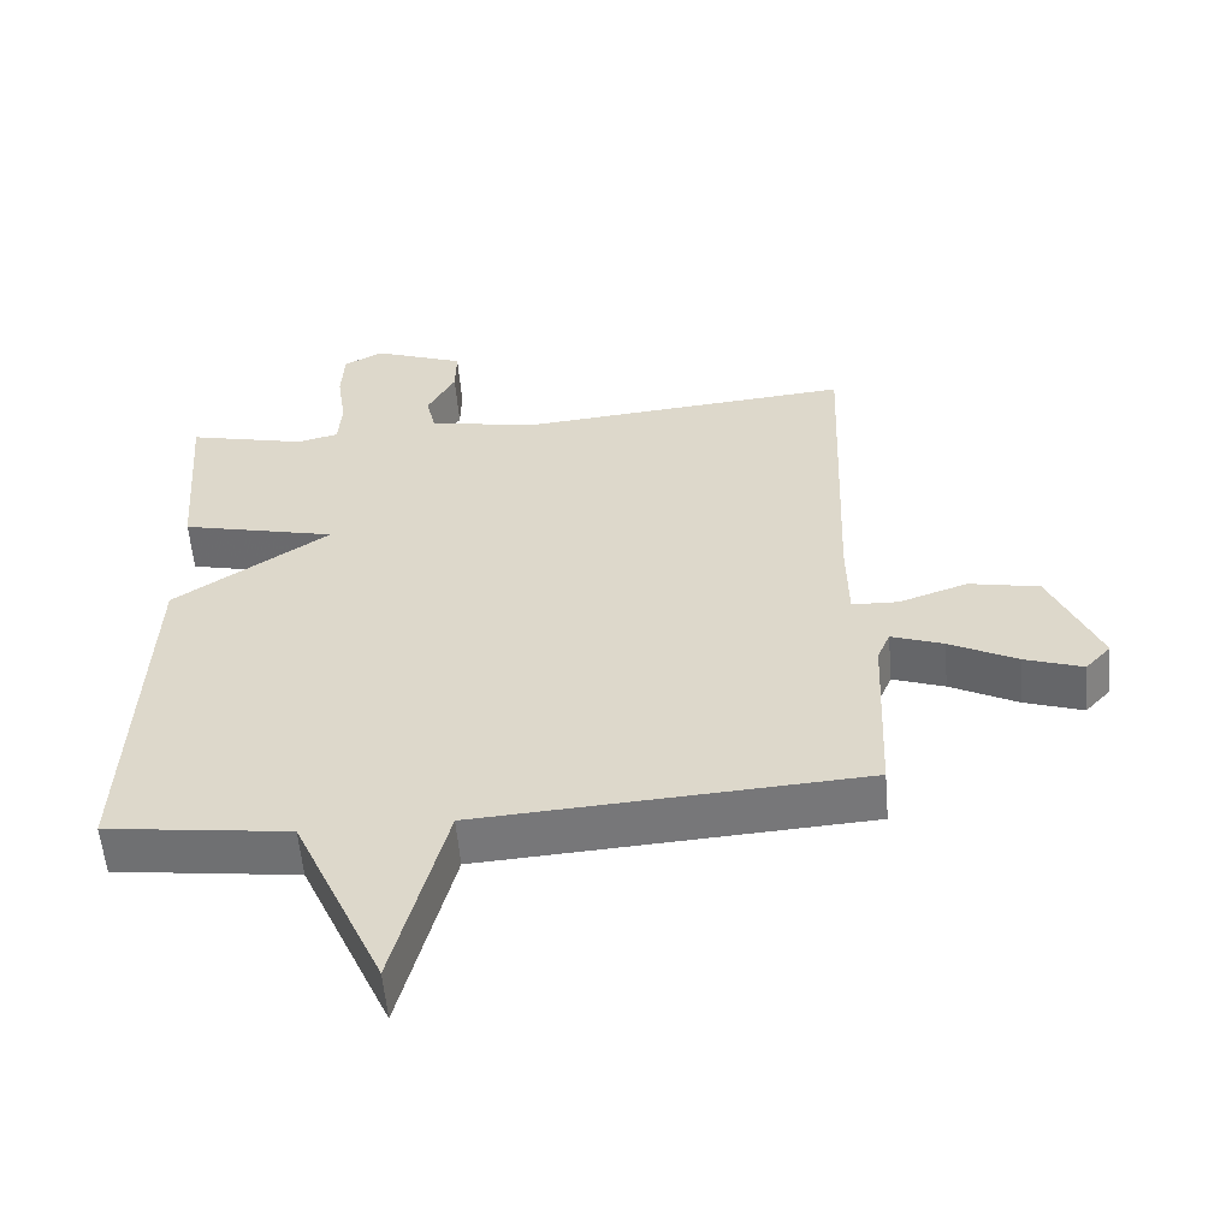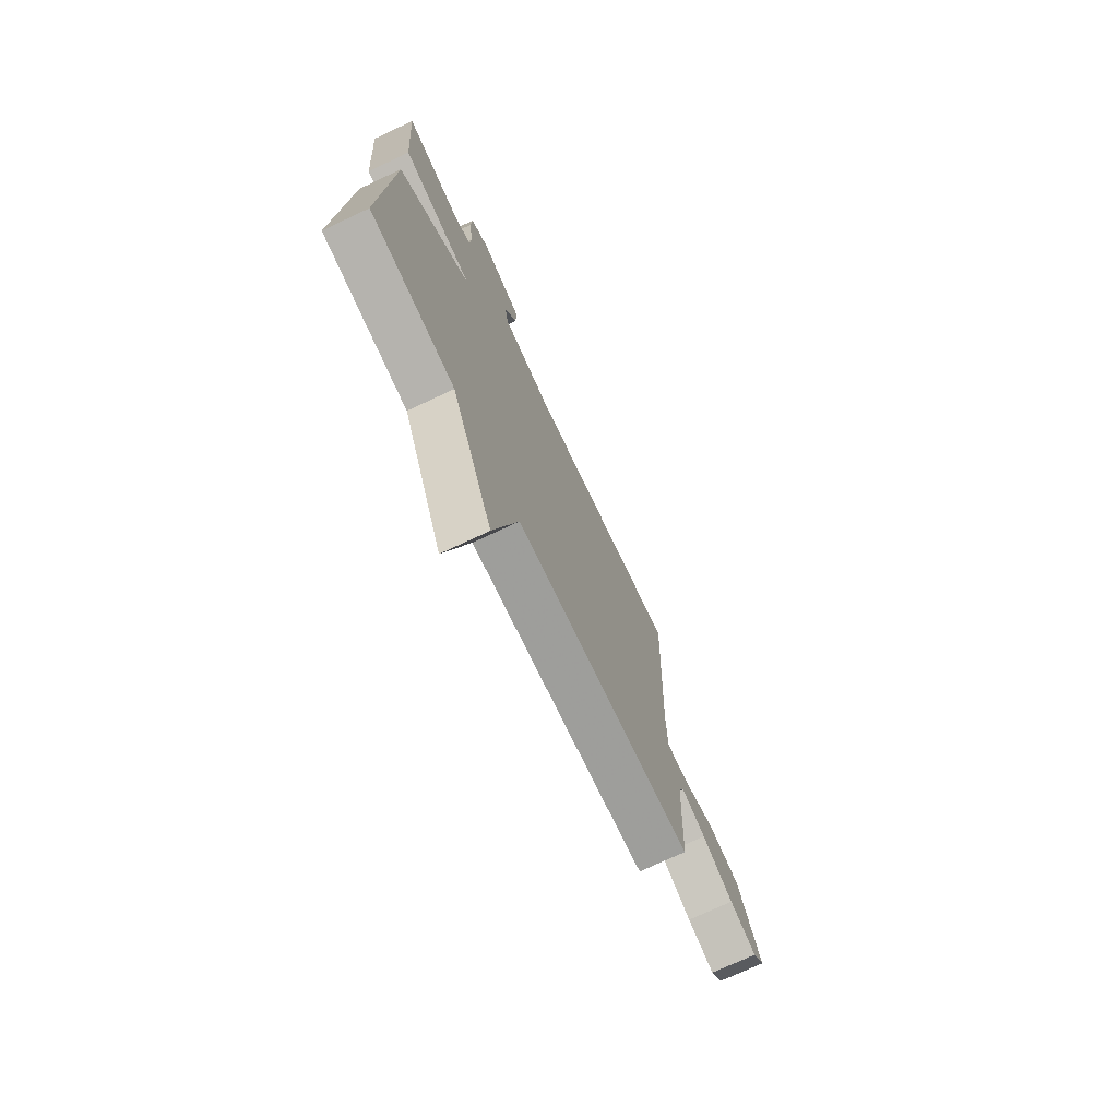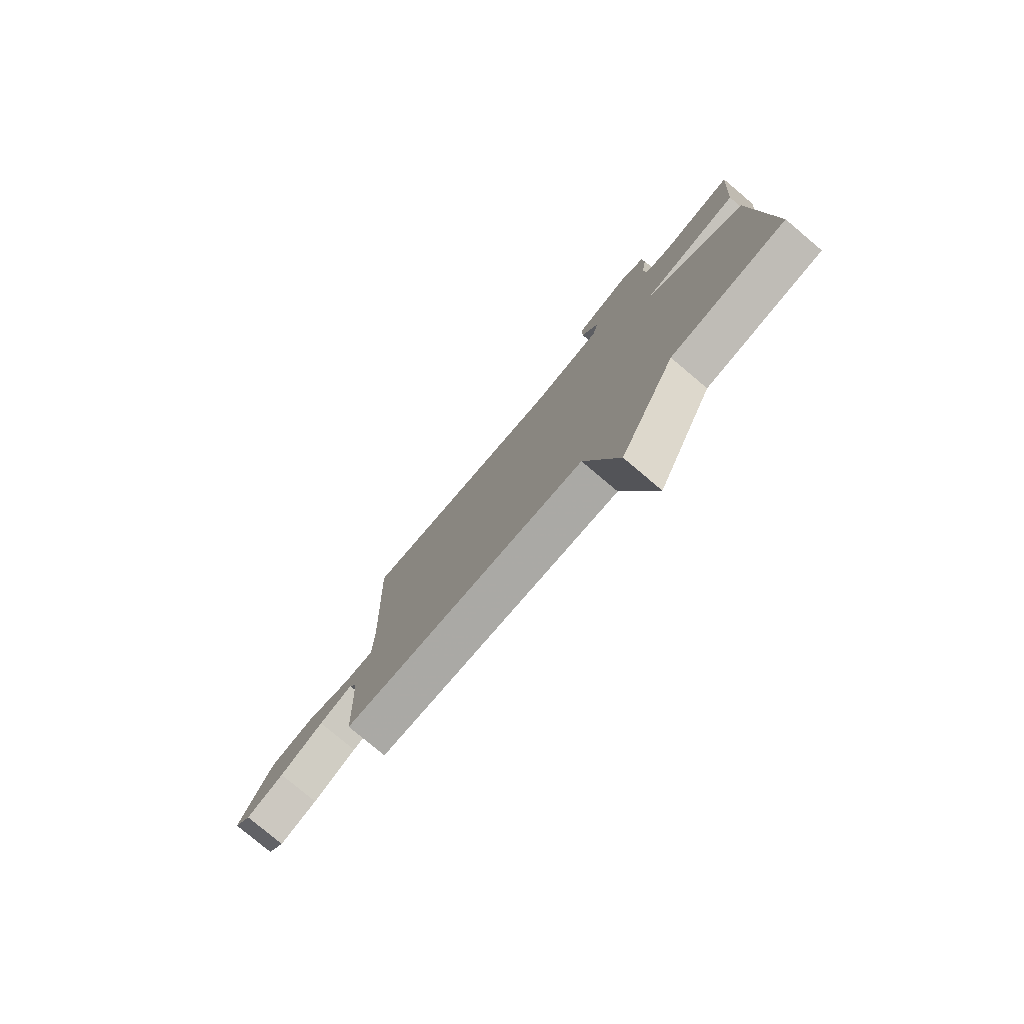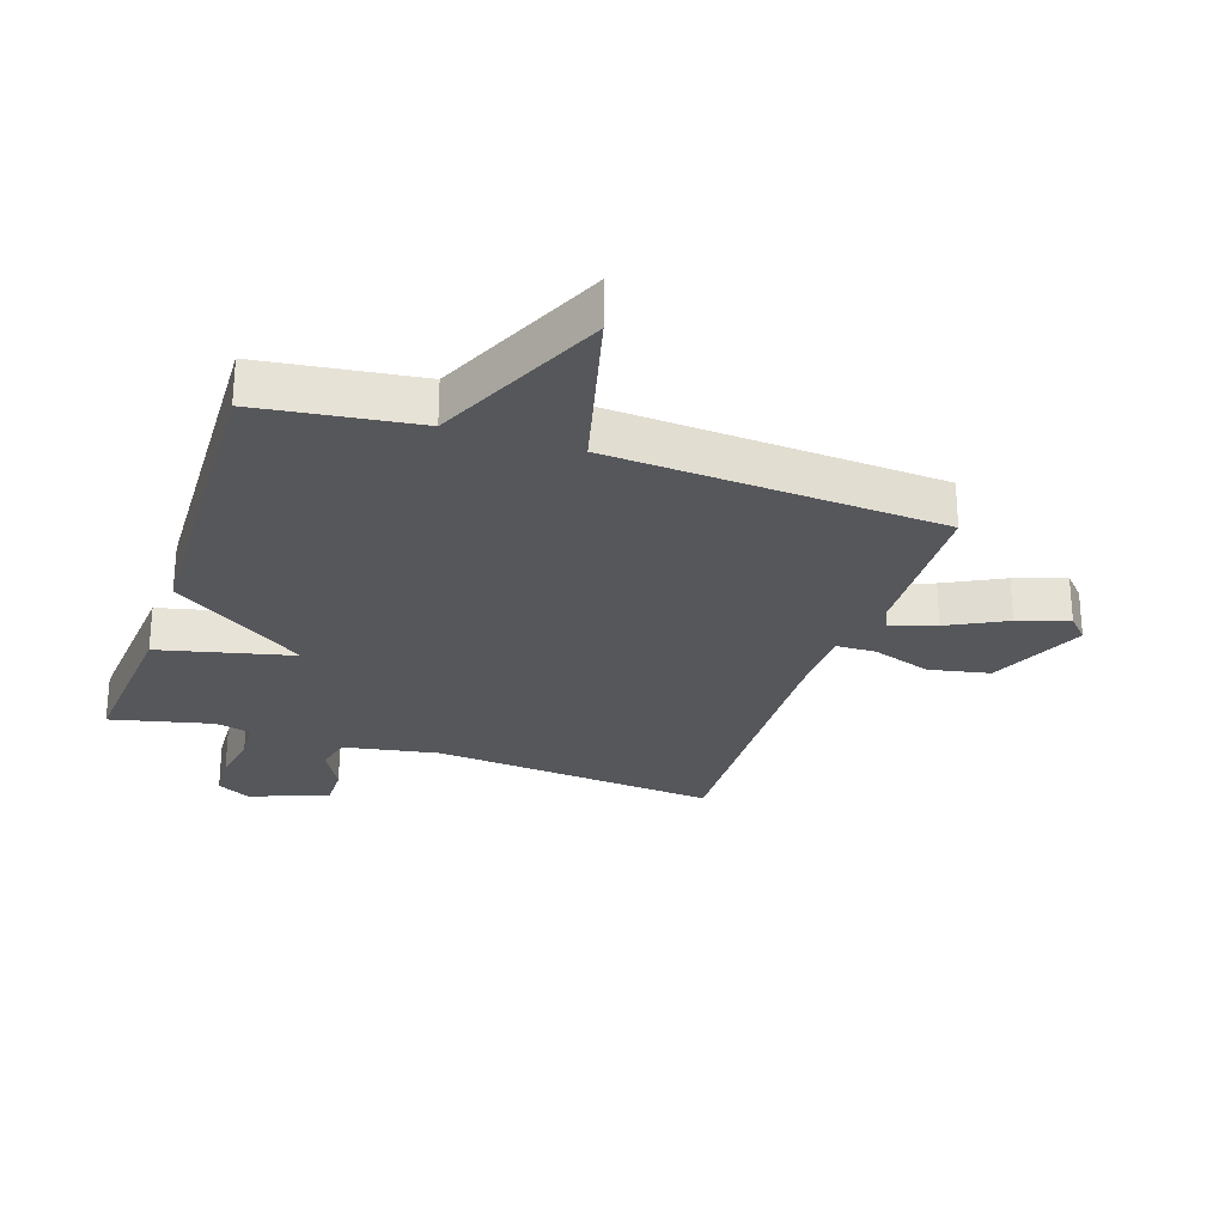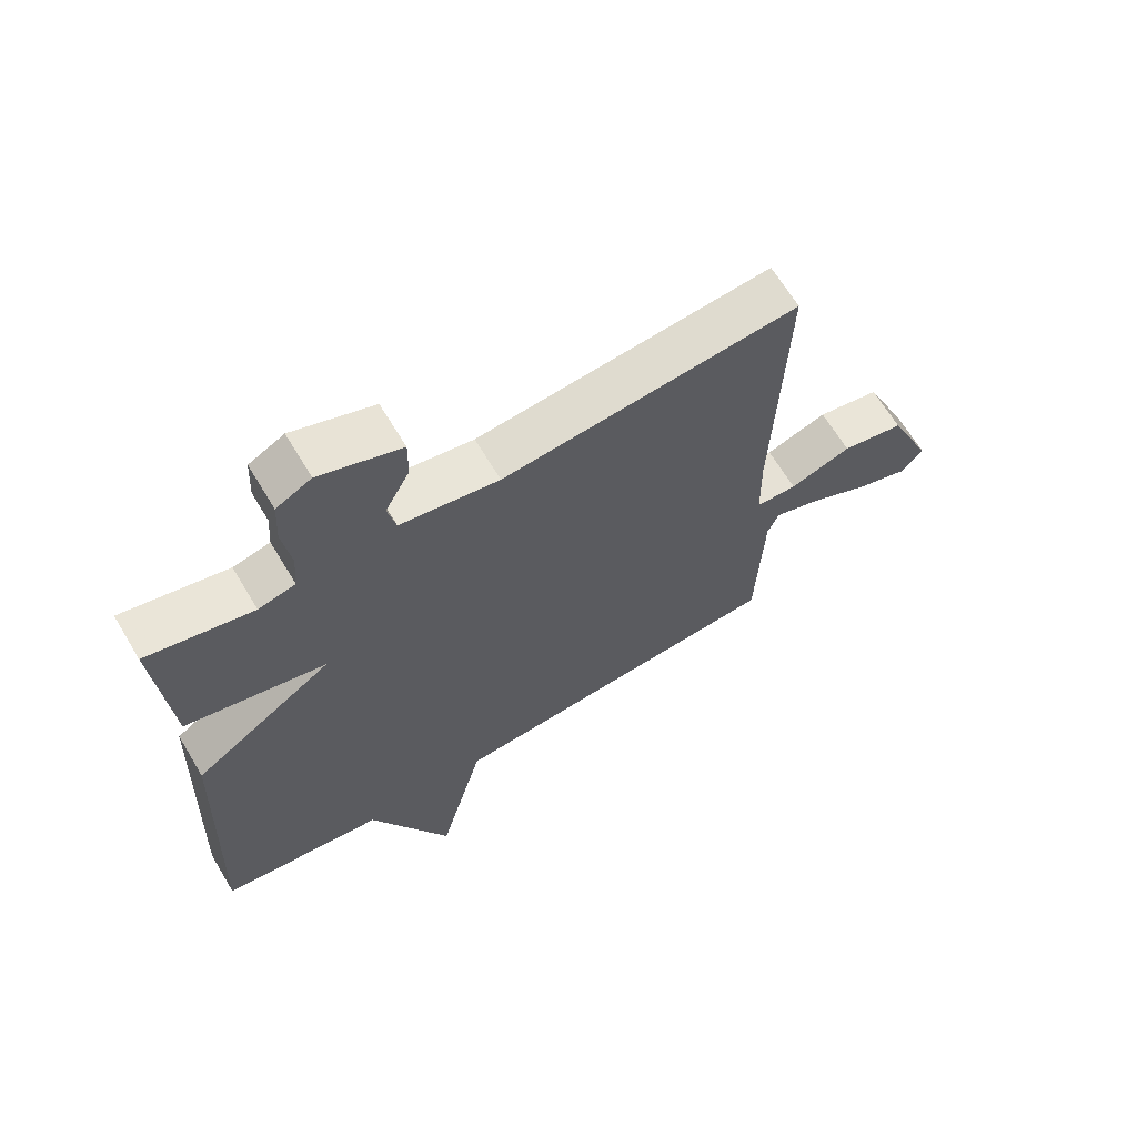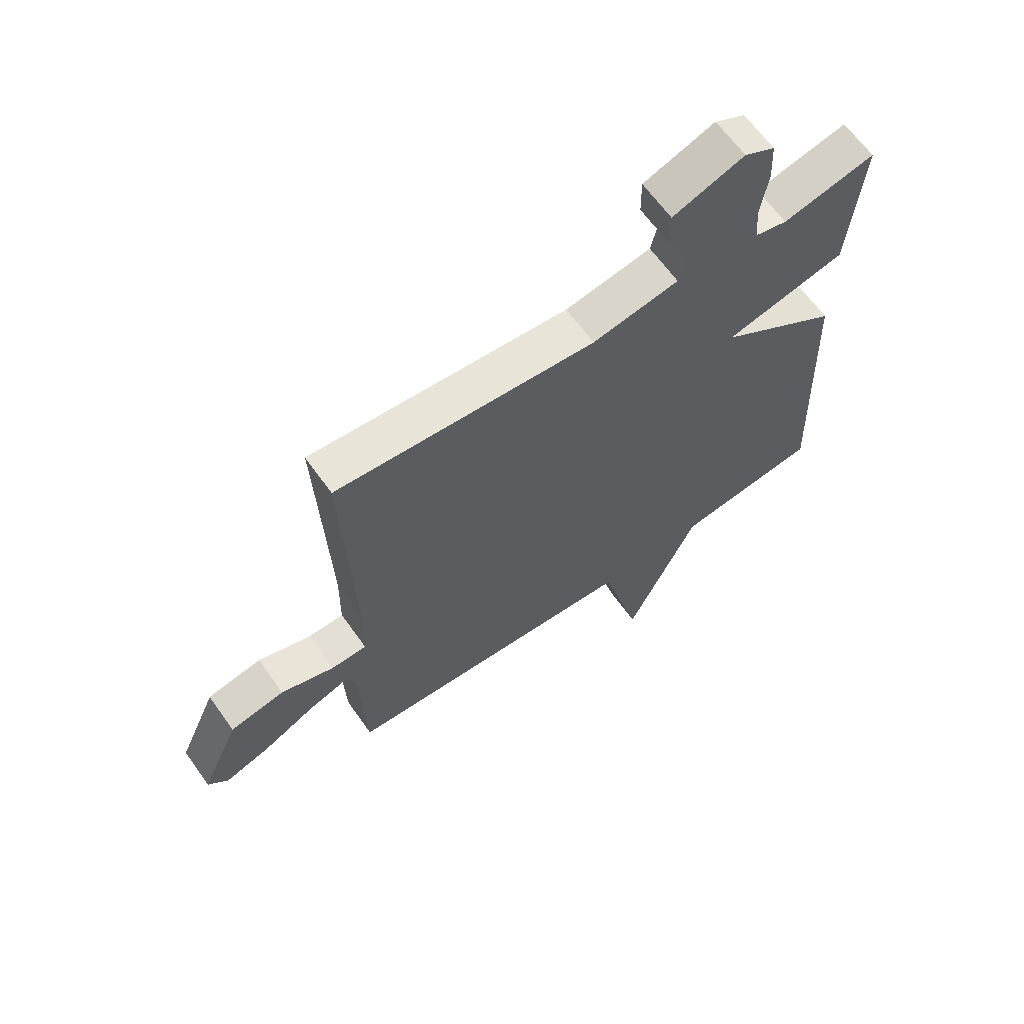
<metadata>
{"format":"obj","ext":"obj","renderer":"f3d","projection":"perspective","resolution":1024,"background":"white","views":[{"elev":-56.6,"azim":-175.1,"up":"+Z"},{"elev":-73.8,"azim":115.1,"up":"+Z"},{"elev":-78.6,"azim":49.9,"up":"+Z"},{"elev":-26.8,"azim":161.4,"up":"+Y"},{"elev":65.9,"azim":149.0,"up":"+Z"},{"elev":64.6,"azim":-35.4,"up":"+Z"}]}
</metadata>
<code>
v 0.5 0.07 0.5
v 0.479 0.07 0.229
v 0.26 0.07 0.177
v 0.479 0.07 0.029
v 0.5 0.07 -0.5
v 0.242 0.07 -0.534
v 0.115 0.07 -0.818
v 0.042 0.07 -0.534
v -0.5 0.07 -0.5
v -0.511 0.07 -0.235
v -0.529 0.07 -0.193
v -0.602 0.07 -0.219
v -0.697 0.07 -0.268
v -0.779 0.07 -0.296
v -0.815 0.07 -0.257
v -0.745 0.07 -0.097
v -0.646 0.07 -0.077
v -0.549 0.07 -0.11
v -0.484 0.07 -0.108
v -0.482 0.07 0.016
v -0.5 0.07 0.5
v -0.032 0.07 0.459
v 0.124 0.07 0.487
v 0.137 0.07 0.546
v 0.098 0.07 0.618
v 0.097 0.07 0.687
v 0.225 0.07 0.735
v 0.28 0.07 0.706
v 0.284 0.07 0.631
v 0.271 0.07 0.543
v 0.276 0.07 0.475
v 0.334 0.07 0.461
v 0.5 0 0.5
v 0.479 0 0.229
v 0.26 0 0.177
v 0.479 0 0.029
v 0.5 0 -0.5
v 0.242 0 -0.534
v 0.115 0 -0.818
v 0.042 0 -0.534
v -0.5 0 -0.5
v -0.511 0 -0.235
v -0.529 0 -0.193
v -0.602 0 -0.219
v -0.697 0 -0.268
v -0.779 0 -0.296
v -0.815 0 -0.257
v -0.745 0 -0.097
v -0.646 0 -0.077
v -0.549 0 -0.11
v -0.484 0 -0.108
v -0.482 0 0.016
v -0.5 0 0.5
v -0.032 0 0.459
v 0.124 0 0.487
v 0.137 0 0.546
v 0.098 0 0.618
v 0.097 0 0.687
v 0.225 0 0.735
v 0.28 0 0.706
v 0.284 0 0.631
v 0.271 0 0.543
v 0.276 0 0.475
v 0.334 0 0.461
f 28 29 30
f 27 28 30
f 26 27 30
f 25 26 30
f 24 25 30
f 23 24 30 31
f 22 23 31 32
f 20 21 22
f 19 20 22 32
f 16 17 18
f 15 16 18
f 14 15 18
f 13 14 18
f 12 13 18
f 11 12 18 19
f 19 32 1
f 11 19 1
f 10 11 1
f 6 7 8
f 8 9 10
f 6 8 10
f 5 6 10
f 4 5 10
f 3 4 10
f 1 2 3
f 1 3 10
f 62 61 60
f 62 60 59
f 62 59 58
f 62 58 57
f 62 57 56
f 63 62 56 55
f 64 63 55 54
f 54 53 52
f 64 54 52 51
f 50 49 48
f 50 48 47
f 50 47 46
f 50 46 45
f 50 45 44
f 51 50 44 43
f 33 64 51
f 33 51 43
f 33 43 42
f 40 39 38
f 42 41 40
f 42 40 38
f 42 38 37
f 42 37 36
f 42 36 35
f 35 34 33
f 42 35 33
f 1 33 34 2
f 2 34 35 3
f 3 35 36 4
f 4 36 37 5
f 5 37 38 6
f 6 38 39 7
f 7 39 40 8
f 8 40 41 9
f 9 41 42 10
f 10 42 43 11
f 11 43 44 12
f 12 44 45 13
f 13 45 46 14
f 14 46 47 15
f 15 47 48 16
f 16 48 49 17
f 17 49 50 18
f 18 50 51 19
f 19 51 52 20
f 20 52 53 21
f 21 53 54 22
f 22 54 55 23
f 23 55 56 24
f 24 56 57 25
f 25 57 58 26
f 26 58 59 27
f 27 59 60 28
f 28 60 61 29
f 29 61 62 30
f 30 62 63 31
f 31 63 64 32
f 32 64 33 1

</code>
